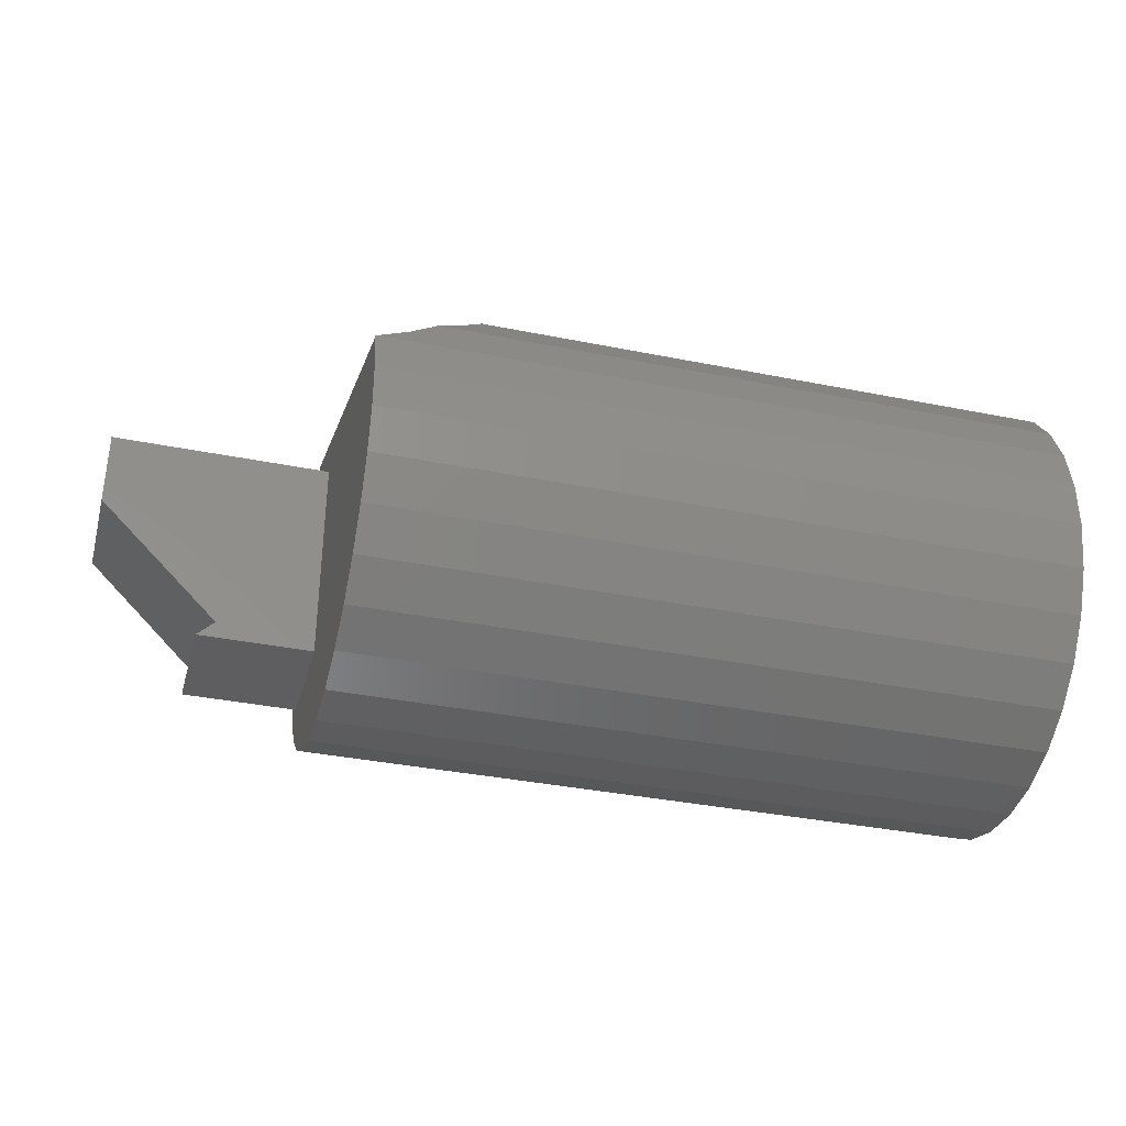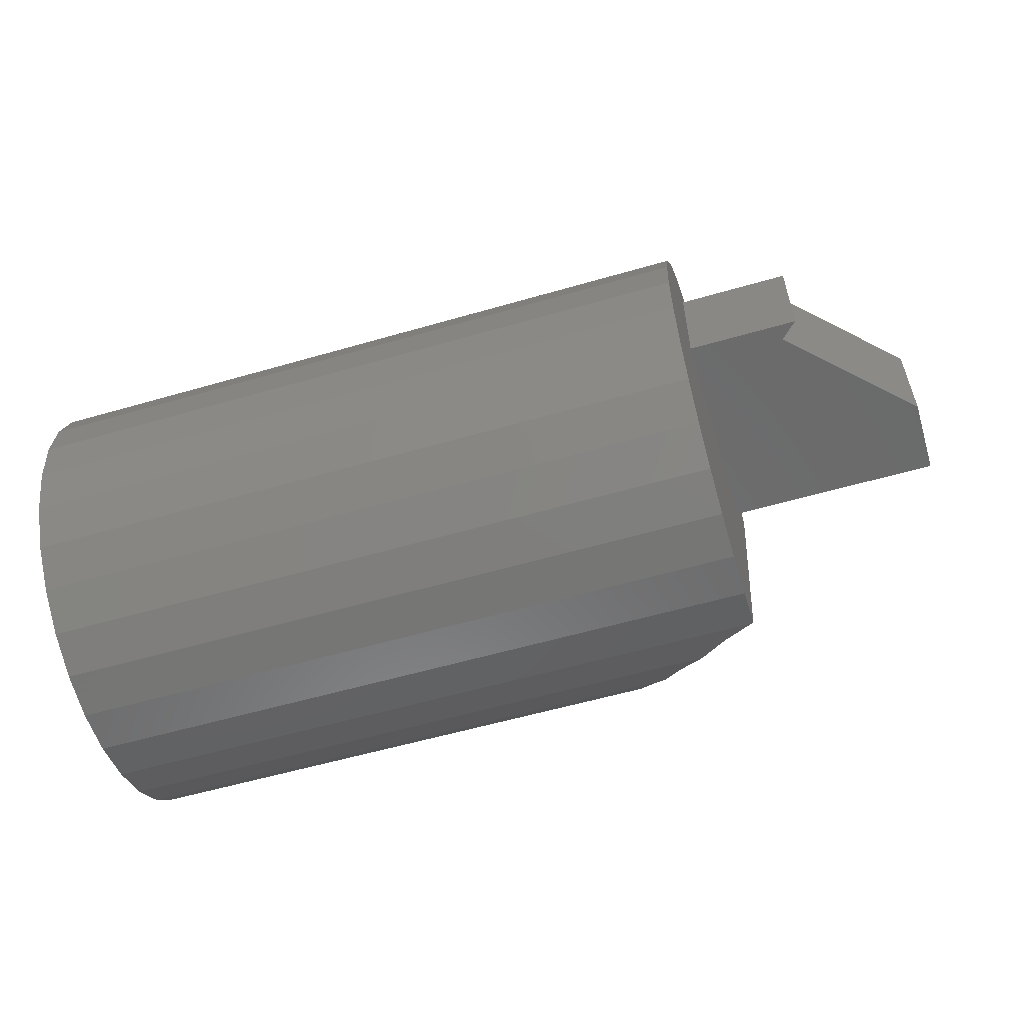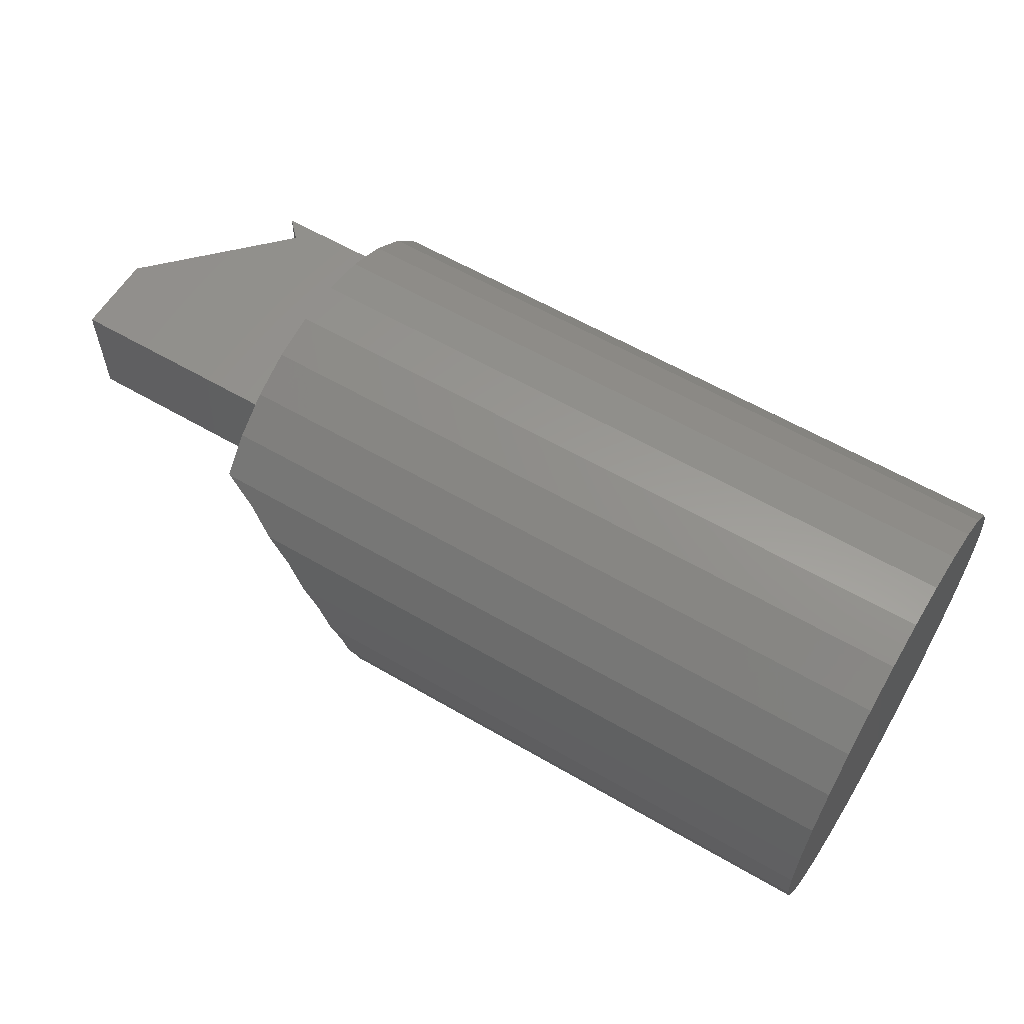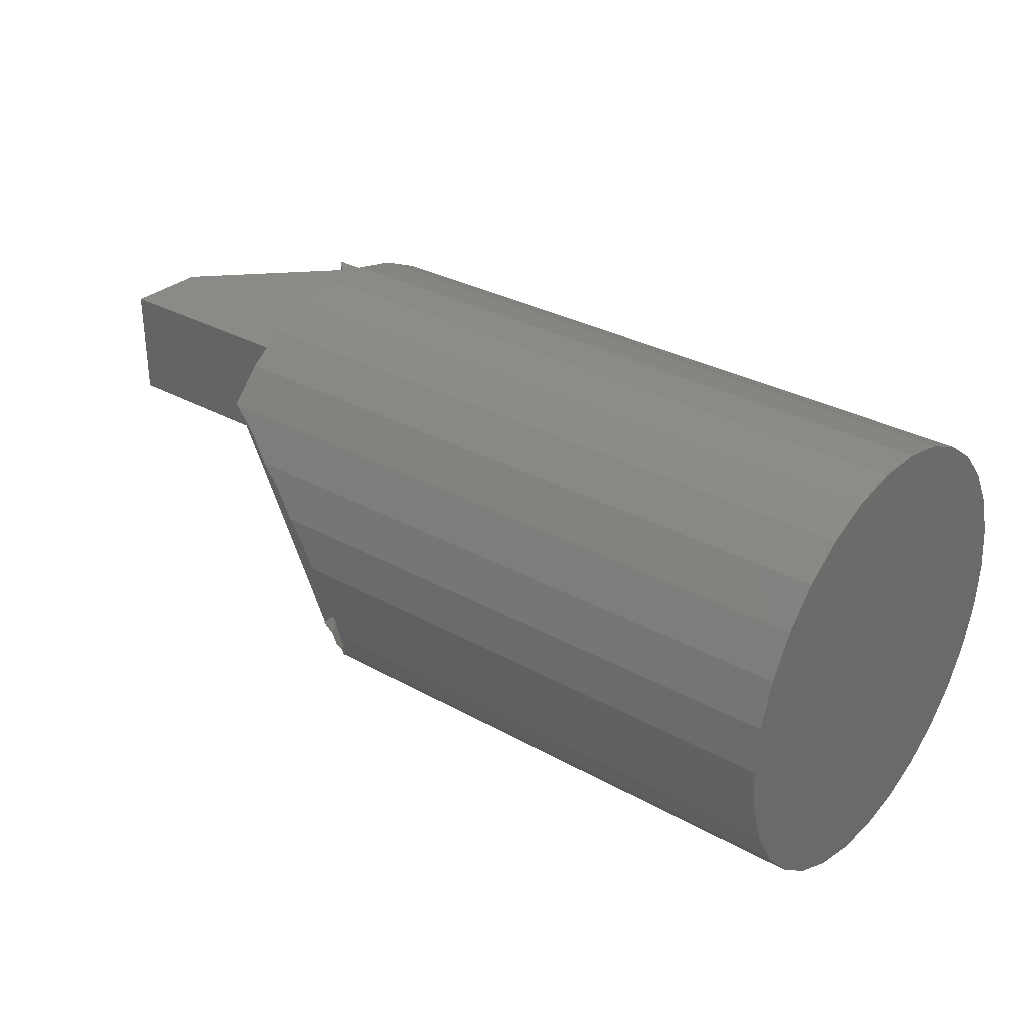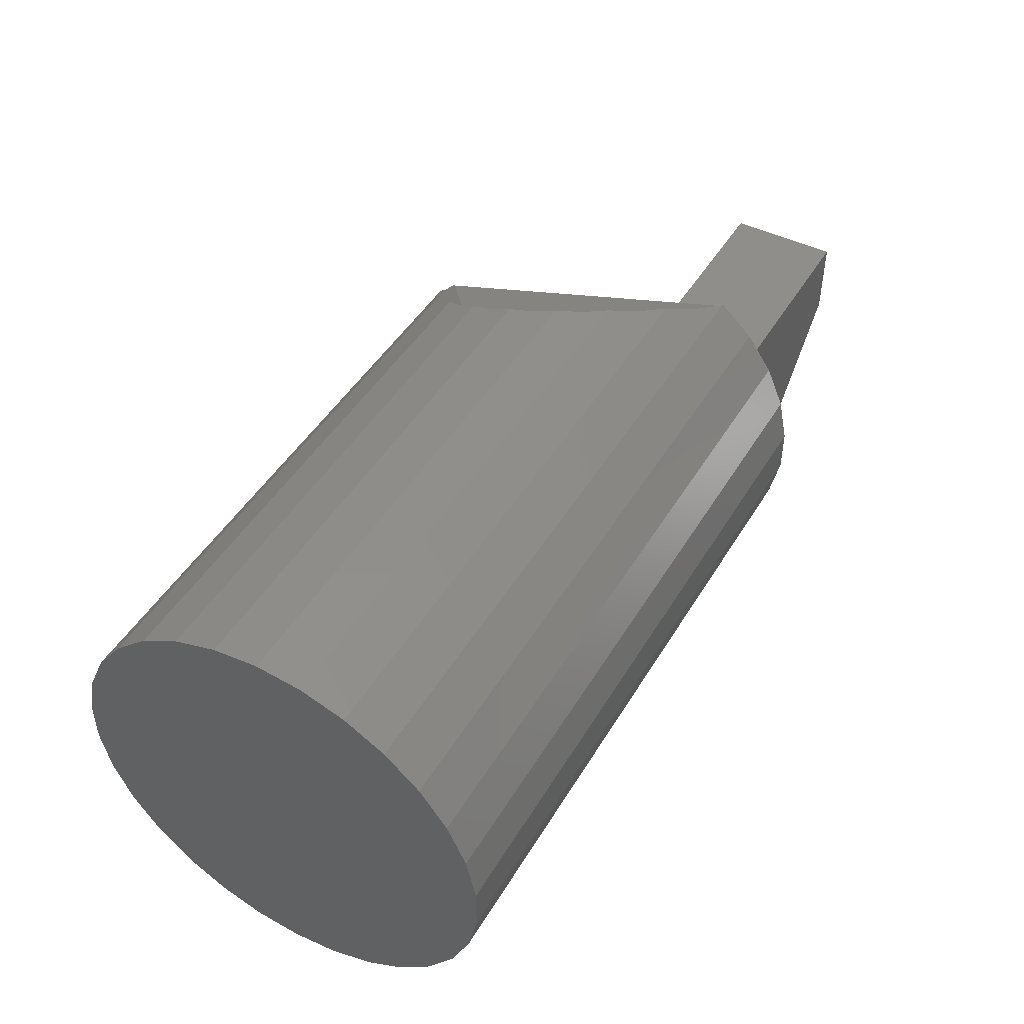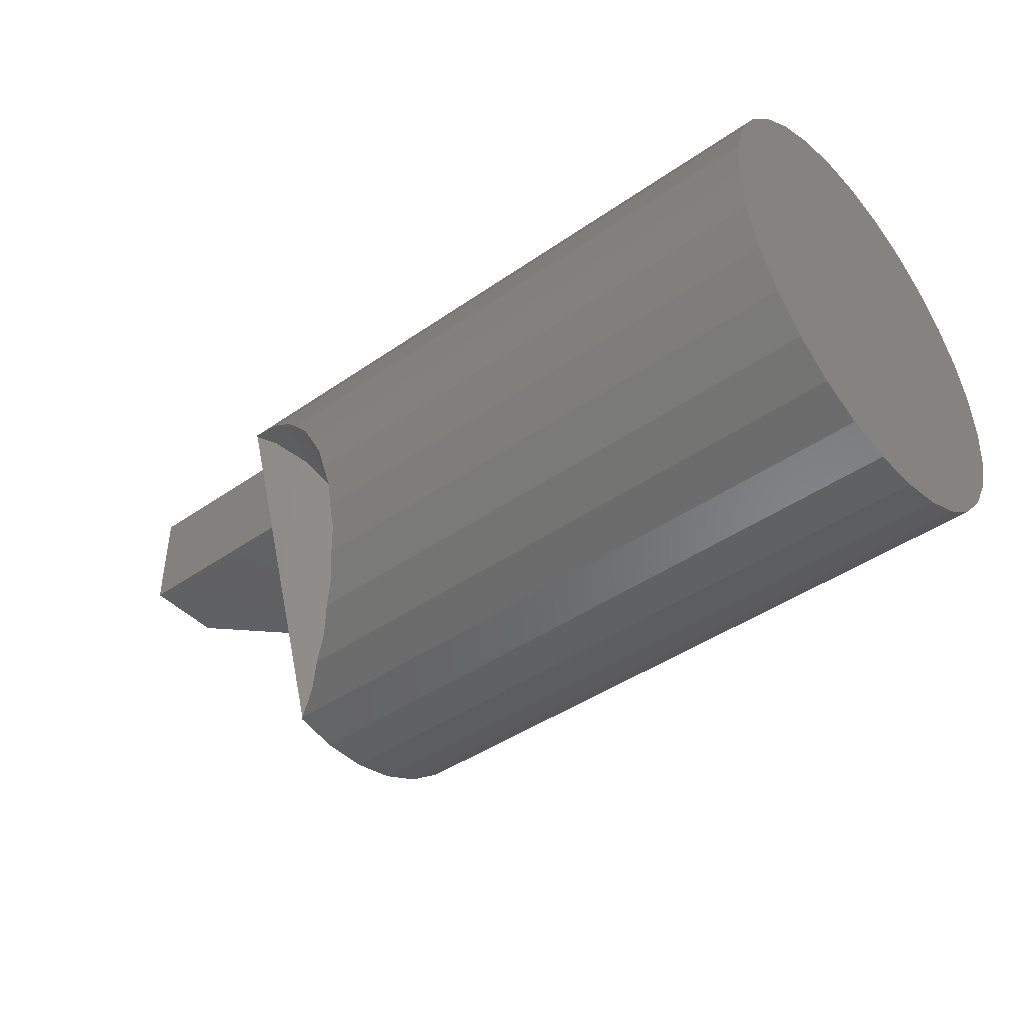
<metadata>
{"format":"stl","ext":"stl","renderer":"f3d","projection":"perspective","resolution":1024,"background":"white","views":[{"elev":-35.8,"azim":-14.9,"up":"+Z"},{"elev":-57.2,"azim":-163.2,"up":"+Y"},{"elev":59.2,"azim":31.0,"up":"+Y"},{"elev":30.9,"azim":38.6,"up":"+Y"},{"elev":46.5,"azim":119.5,"up":"+Z"},{"elev":-43.2,"azim":39.5,"up":"+Y"}]}
</metadata>
<code>
# stl→obj: 114 verts, 224 faces
v -2.676e-16 3.75 2.107
v -9.069e-16 11.25 7.5
v -4.306e-16 11.25 2.107
v -7.439e-16 3.75 7.5
v 15 11.25 7.5
v 15 3.75 7.5
v 15 11.25 -7.5
v 15 14.92 -1.568
v 15 14.27 -4.635
v 15 14.92 1.568
v 15 14.27 4.635
v 15 13.37 -6.642
v 15 12.99 -7.5
v 15 12.44 -8.26
v 15 13.88 5.493
v 15 12.99 7.5
v 15 11.15 -10.04
v 15 8.817 -12.14
v 15 3.75 -7.5
v 15 6.101 -13.7
v 15 0.9337 -14.9
v 15 3.119 -14.67
v 15 11.7 9.277
v 15 11.15 10.04
v 15 7.611 11.58
v 15 8.871 11.99
v 15 8.874 12.08
v 15 8.675 11.93
v 15 8.502 11.87
v 15 -0.9337 -14.9
v 15 -1.227e-15 -15
v 15 -0.1761 9.05
v 15 -3.119 -14.67
v 15 -6.101 -13.7
v 15 -8.817 -12.14
v 15 -8.986 6.183
v 15 -11.15 -10.04
v 15 -12.44 -8.26
v 15 -13.37 -6.642
v 15 -12.99 -7.5
v 15 -14.27 -4.635
v 15 -14.92 -1.568
v 15 -14.92 1.568
v 15 -10.62 5.652
v 15 -13.81 4.613
v 15 -14.04 4.538
v 15 -14.23 4.475
v 15 -14.29 4.544
v 8.41 11.25 -6.303
v 7.213 11.25 -7.5
v 7.213 3.75 -7.5
v 8.41 3.75 -6.303
v 61.8 3.119 -14.67
v 61.8 -2.245e-15 -15
v 61.8 3.119 14.67
v 24.61 3.665e-16 15
v 61.8 -4.421e-16 15
v 23.68 1.588 14.83
v 23.01 2.378 14.75
v 22.38 3.119 14.67
v 15.12 -14.27 4.635
v 61.8 -14.92 1.568
v 61.8 -14.27 4.635
v 61.8 -14.92 -1.568
v 24.61 -8.817 12.14
v 61.8 -11.15 10.04
v 61.8 -8.817 12.14
v 23.68 -10.01 11.06
v 22.4 -11.15 10.04
v 61.8 12.99 7.5
v 61.8 14.92 1.568
v 61.8 14.27 4.635
v 61.8 -3.119 14.67
v 25.93 -4.617 14.19
v 61.8 -6.101 13.7
v 25.74 -3.119 14.67
v 25.8 -5.687 13.84
v 25.74 -6.101 13.7
v 61.8 -8.817 -12.14
v 61.8 -11.15 -10.04
v 61.8 14.27 -4.635
v 61.8 14.92 -1.568
v 61.8 8.817 12.14
v 19.17 6.101 13.7
v 61.8 6.101 13.7
v 17.31 7.531 12.88
v 17.04 7.69 12.79
v 15.1 8.817 12.14
v 61.8 11.15 10.04
v 20.96 4.659 14.17
v 61.8 -12.99 7.5
v 21.61 -11.67 9.311
v 20.96 -12.11 8.714
v 19.19 -12.99 7.5
v 17.31 -13.67 5.977
v 25.36 -7.481 12.91
v 25.36 -1.55 14.84
v 61.8 -3.119 -14.67
v 61.8 -6.101 -13.7
v 61.8 11.15 -10.04
v 61.8 8.817 -12.14
v 61.8 6.101 -13.7
v 61.8 12.99 -7.5
v 61.8 -14.27 -4.635
v 61.8 -12.99 -7.5
v 20.49 -1.699 5.221
v 20.21 1.216 6.342
v 20.21 -4.716 4.411
v 16.19 8.133 11.03
v 18.01 6.241 9.312
v 19.37 -7.701 3.949
v 19.37 3.902 7.726
v 16.19 -13.07 4.13
v 18.01 -10.53 3.854
f 1 2 3
f 2 1 4
f 5 4 6
f 4 5 2
f 7 8 9
f 8 7 10
f 10 5 11
f 7 9 12
f 7 12 13
f 10 7 5
f 7 13 14
f 11 5 15
f 15 5 16
f 17 7 14
f 18 7 17
f 19 18 20
f 18 19 7
f 21 19 22
f 22 19 20
f 16 5 23
f 5 24 23
f 25 24 5
f 24 26 27
f 24 28 26
f 24 29 28
f 24 25 29
f 6 25 5
f 30 19 21
f 30 21 31
f 6 32 25
f 33 19 30
f 34 19 33
f 35 19 34
f 32 19 36
f 37 19 35
f 19 32 6
f 38 19 37
f 39 19 38
f 19 39 36
f 39 38 40
f 41 36 39
f 42 36 41
f 43 44 42
f 44 43 45
f 36 42 44
f 45 43 46
f 46 43 47
f 47 43 48
f 5 3 2
f 5 49 3
f 7 49 5
f 49 7 50
f 51 7 19
f 7 51 50
f 1 6 4
f 52 6 1
f 52 19 6
f 19 52 51
f 52 3 49
f 3 52 1
f 51 49 50
f 49 51 52
f 21 22 53
f 21 54 31
f 54 21 53
f 55 56 57
f 55 58 56
f 55 59 58
f 59 55 60
f 43 61 48
f 62 61 43
f 61 62 63
f 42 62 43
f 62 42 64
f 65 66 67
f 68 66 65
f 66 68 69
f 16 23 70
f 71 11 72
f 11 71 10
f 73 74 75
f 74 73 76
f 77 75 74
f 75 77 78
f 37 79 80
f 79 37 35
f 81 8 82
f 8 81 9
f 82 10 71
f 10 82 8
f 83 84 85
f 83 86 84
f 83 87 86
f 87 83 88
f 89 88 83
f 24 88 89
f 88 24 27
f 85 60 55
f 85 90 60
f 90 85 84
f 89 23 24
f 23 89 70
f 91 69 92
f 91 92 93
f 91 93 94
f 69 91 66
f 63 94 95
f 63 95 61
f 94 63 91
f 78 67 75
f 96 67 78
f 67 96 65
f 57 76 73
f 57 97 76
f 97 57 56
f 80 38 37
f 34 98 99
f 98 34 33
f 18 100 101
f 100 18 17
f 22 102 53
f 102 22 20
f 103 14 13
f 14 103 100
f 12 9 81
f 72 15 70
f 15 72 11
f 15 16 70
f 41 64 42
f 64 41 104
f 72 82 71
f 72 81 82
f 70 81 72
f 70 103 81
f 89 103 70
f 89 100 103
f 83 100 89
f 83 101 100
f 85 101 83
f 85 102 101
f 55 102 85
f 55 53 102
f 57 53 55
f 57 54 53
f 73 54 57
f 73 98 54
f 75 98 73
f 75 99 98
f 67 99 75
f 67 79 99
f 66 79 67
f 66 80 79
f 91 80 66
f 91 105 80
f 63 105 91
f 63 104 105
f 62 104 63
f 104 62 64
f 38 105 40
f 105 38 80
f 35 99 79
f 99 35 34
f 33 30 98
f 30 54 98
f 54 30 31
f 20 101 102
f 101 20 18
f 17 14 100
f 39 105 104
f 105 39 40
f 104 41 39
f 103 12 81
f 12 103 13
f 106 97 107
f 106 76 97
f 76 106 74
f 106 77 74
f 108 77 106
f 108 78 77
f 78 108 96
f 109 86 87
f 25 109 29
f 109 25 110
f 108 106 107
f 45 111 44
f 107 112 110
f 112 90 110
f 112 60 90
f 60 112 59
f 36 111 32
f 29 109 28
f 32 110 25
f 110 32 111
f 111 107 110
f 110 84 86
f 110 86 109
f 84 110 90
f 28 109 26
f 112 58 59
f 107 58 112
f 107 56 58
f 56 107 97
f 111 108 107
f 26 88 27
f 88 26 109
f 88 109 87
f 44 111 36
f 113 61 95
f 47 61 113
f 61 47 48
f 68 108 111
f 108 65 96
f 108 68 65
f 46 113 114
f 113 46 47
f 45 114 111
f 114 45 46
f 92 111 114
f 111 69 68
f 111 92 69
f 114 94 93
f 95 114 113
f 114 95 94
f 114 93 92

</code>
